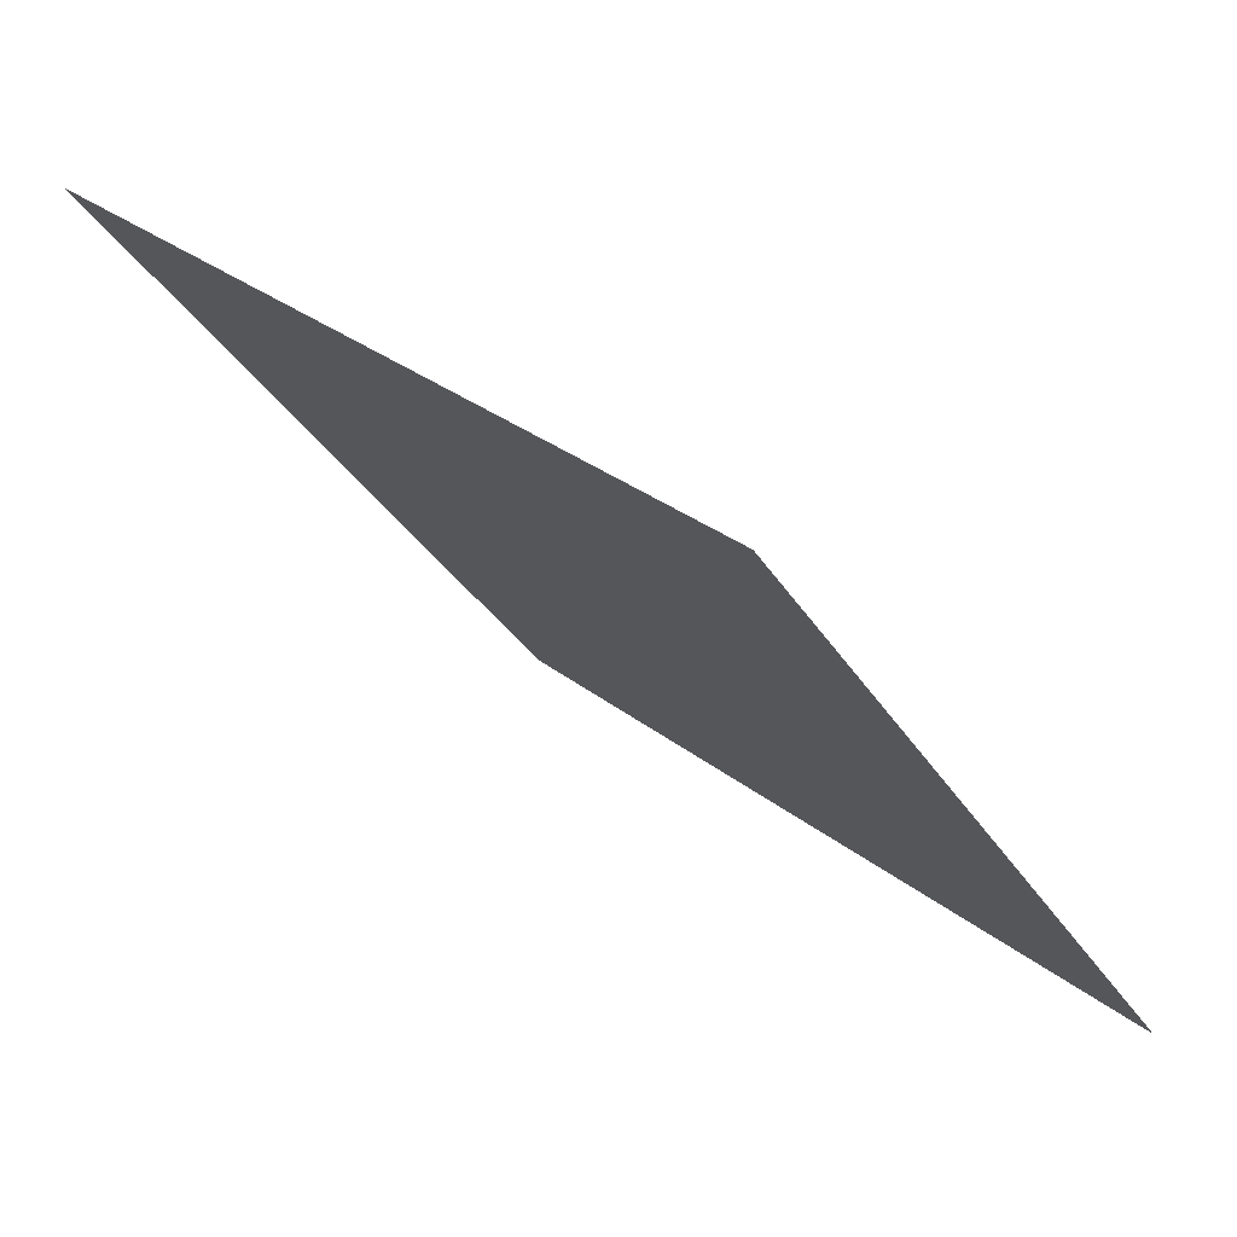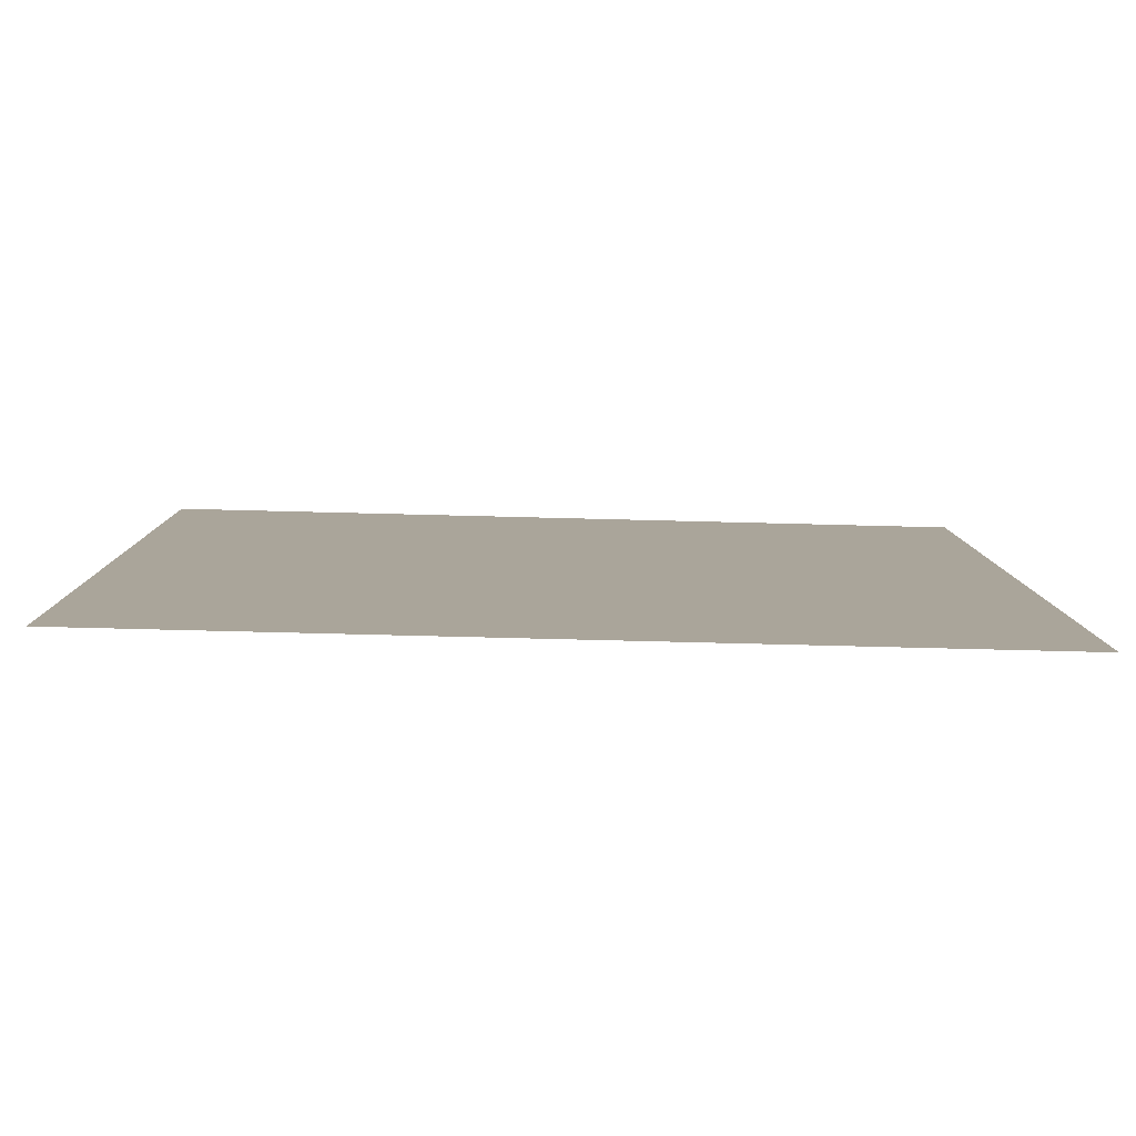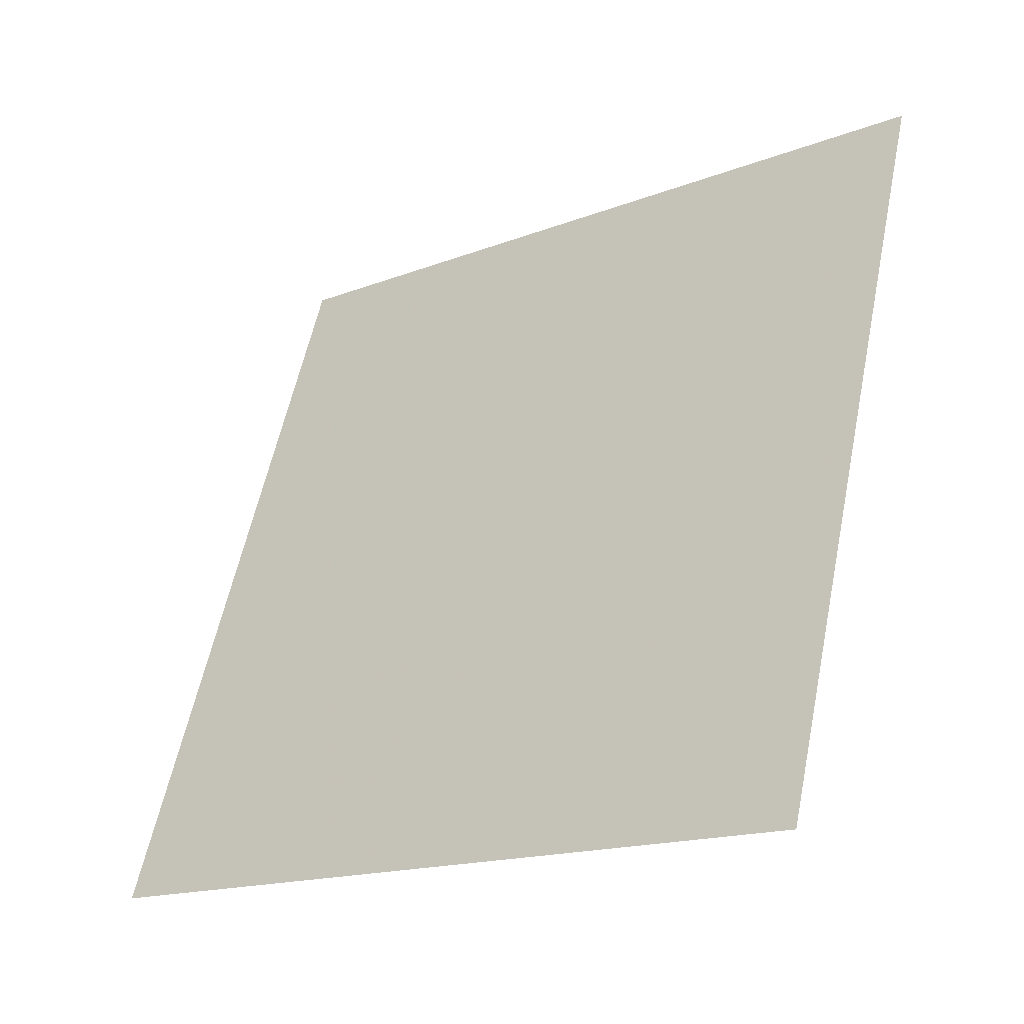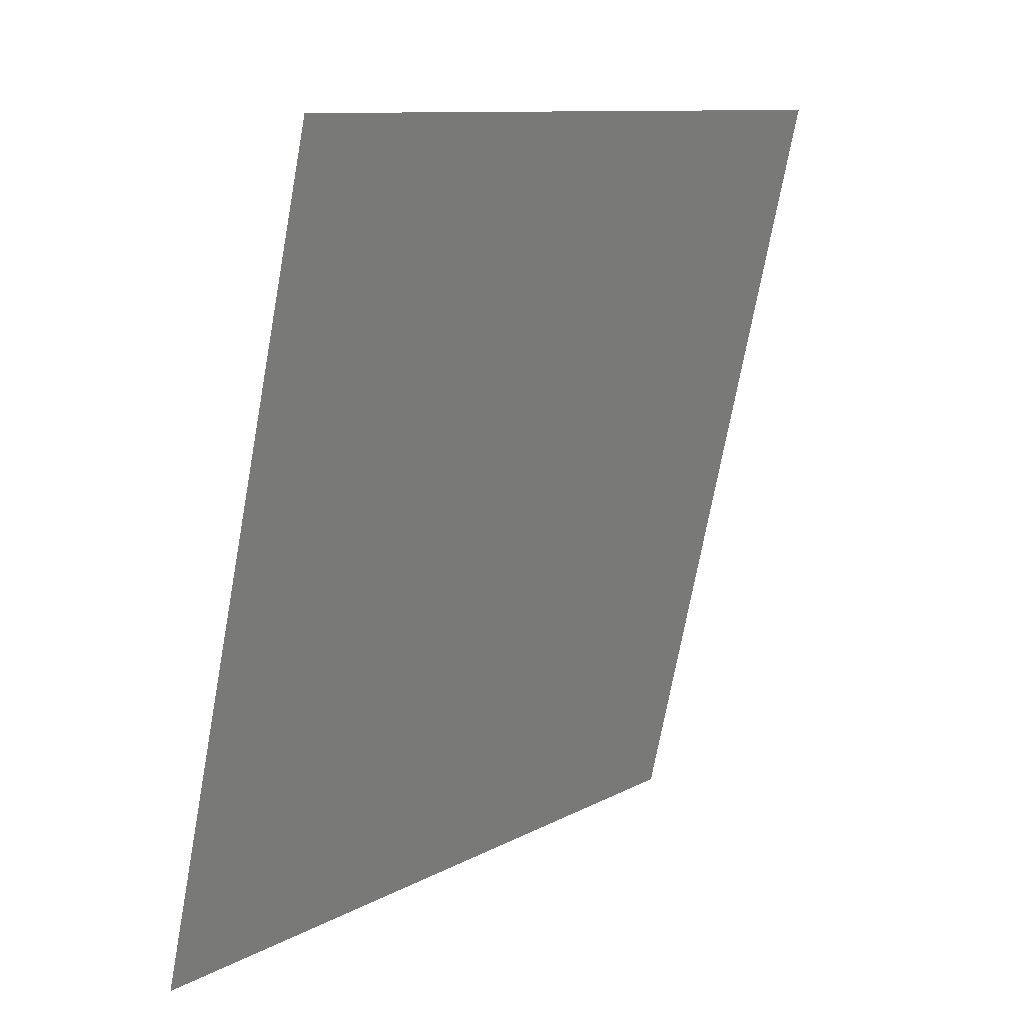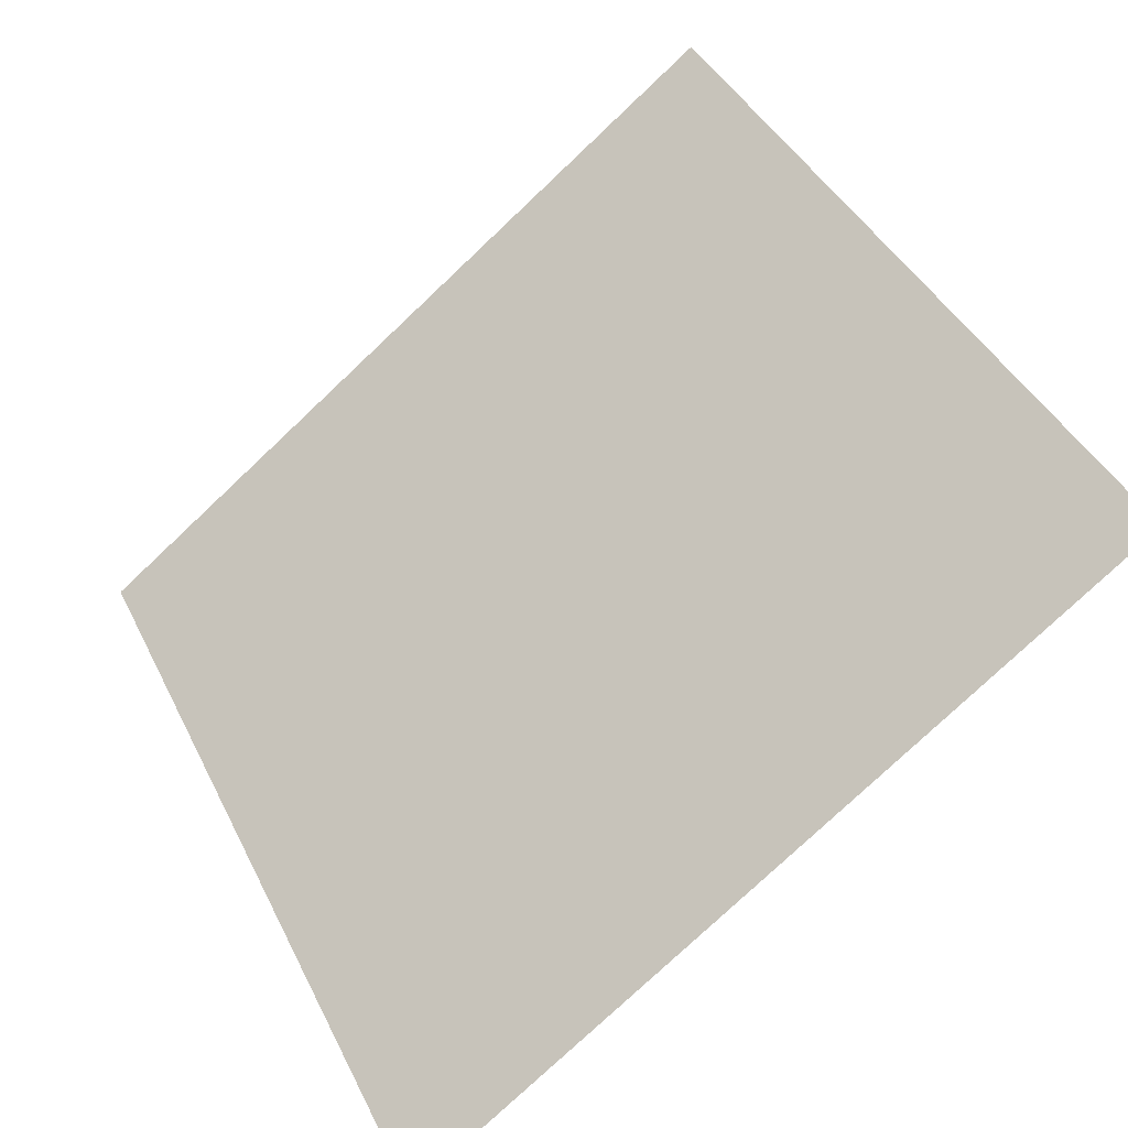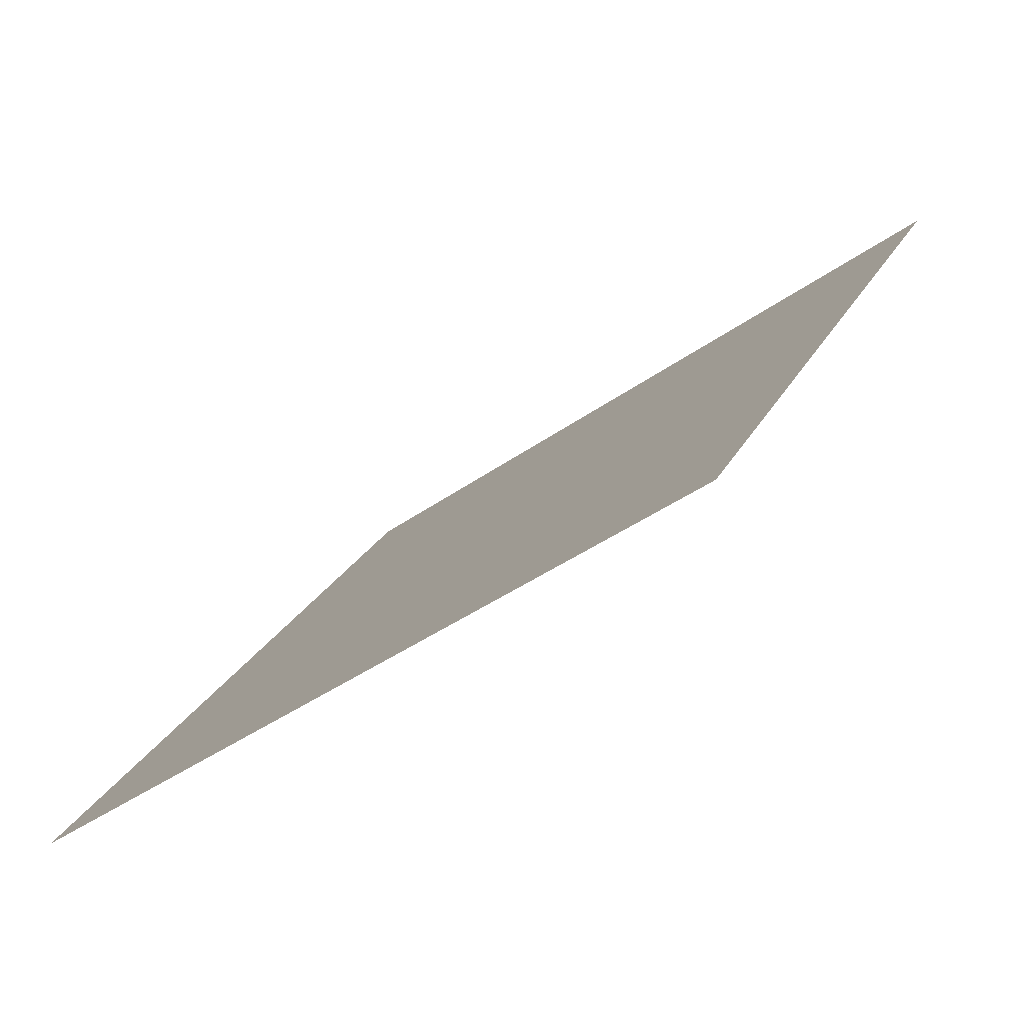
<metadata>
{"format":"obj","ext":"obj","renderer":"f3d","projection":"perspective","resolution":1024,"background":"white","views":[{"elev":31.0,"azim":-132.6,"up":"+Z"},{"elev":-45.7,"azim":-2.8,"up":"+Z"},{"elev":59.2,"azim":-77.8,"up":"+Y"},{"elev":-72.3,"azim":78.3,"up":"+Z"},{"elev":-77.2,"azim":-138.0,"up":"+Z"},{"elev":24.6,"azim":-68.6,"up":"+Y"}]}
</metadata>
<code>
v -0.1377 0.5691 0.214
v -0.1443 0.5692 0.2141
v -0.1442 0.5731 0.2193
v -0.1376 0.573 0.2193
f 4 3 2 1

</code>
